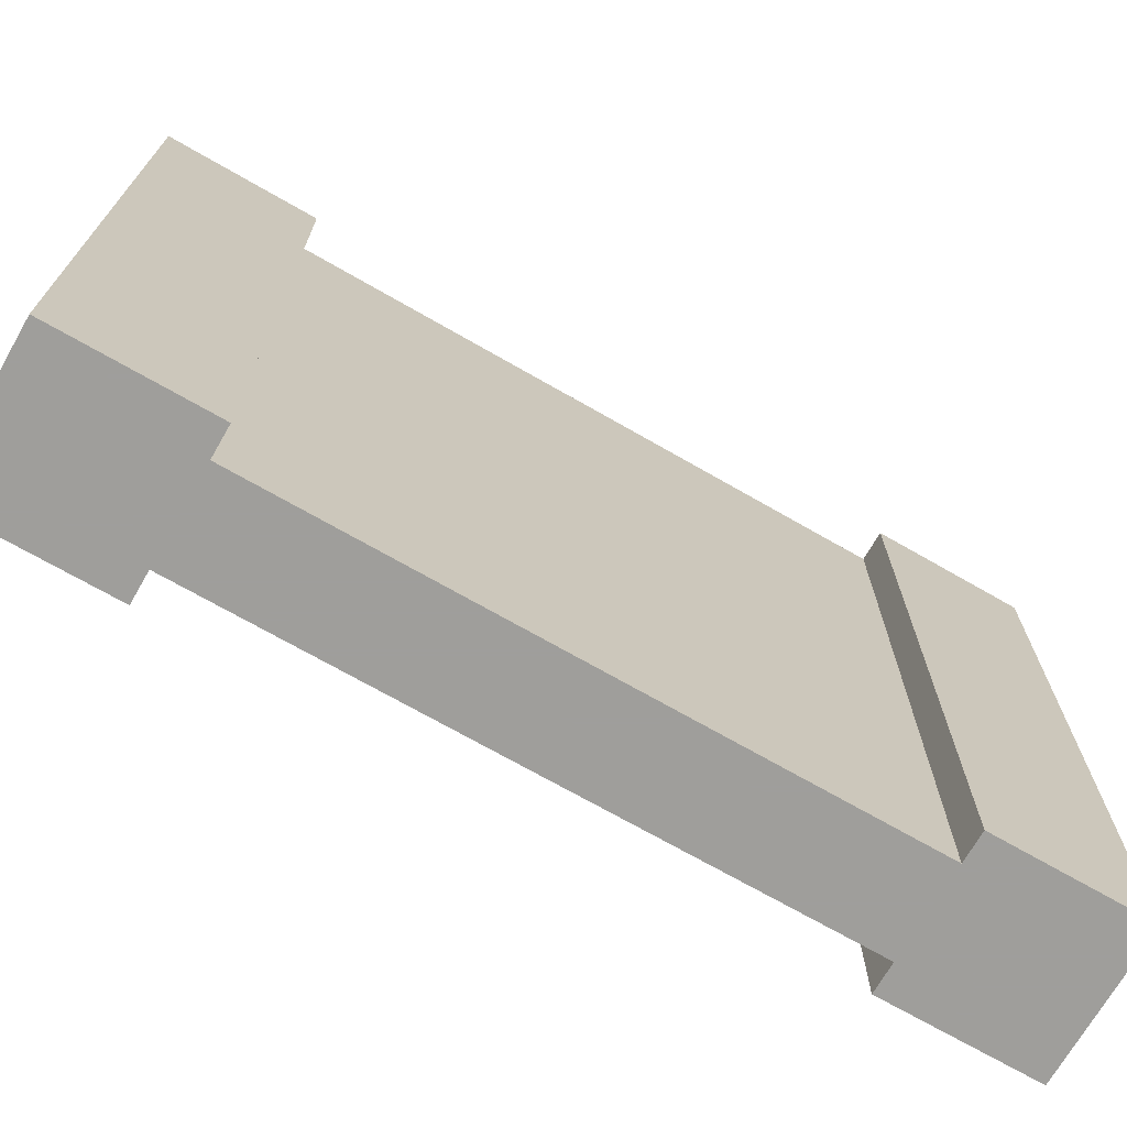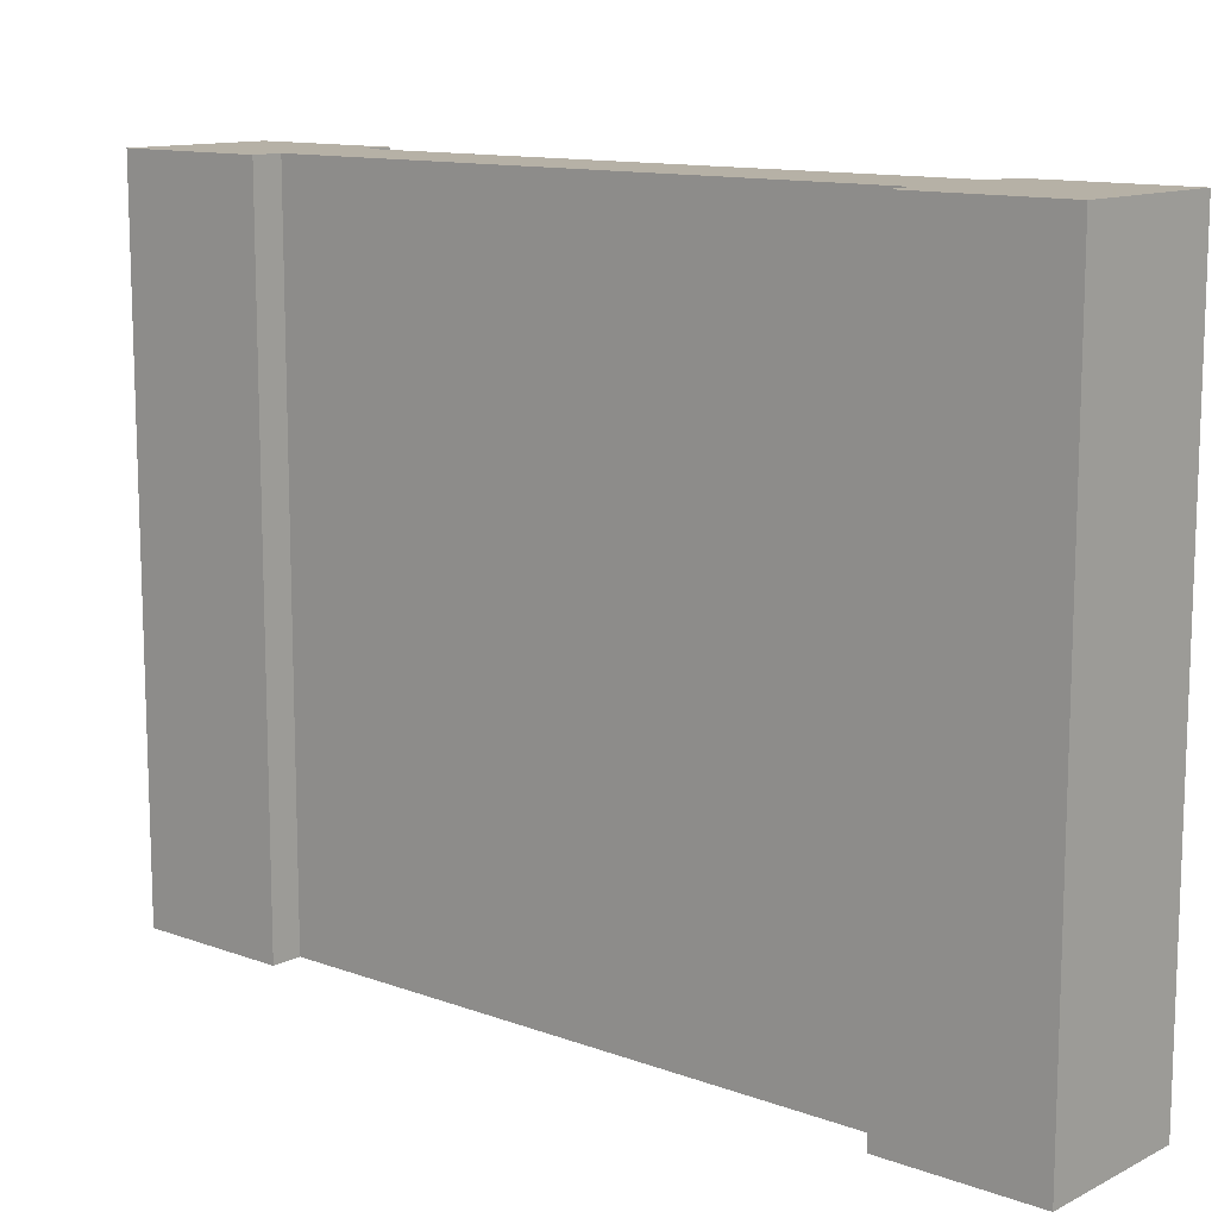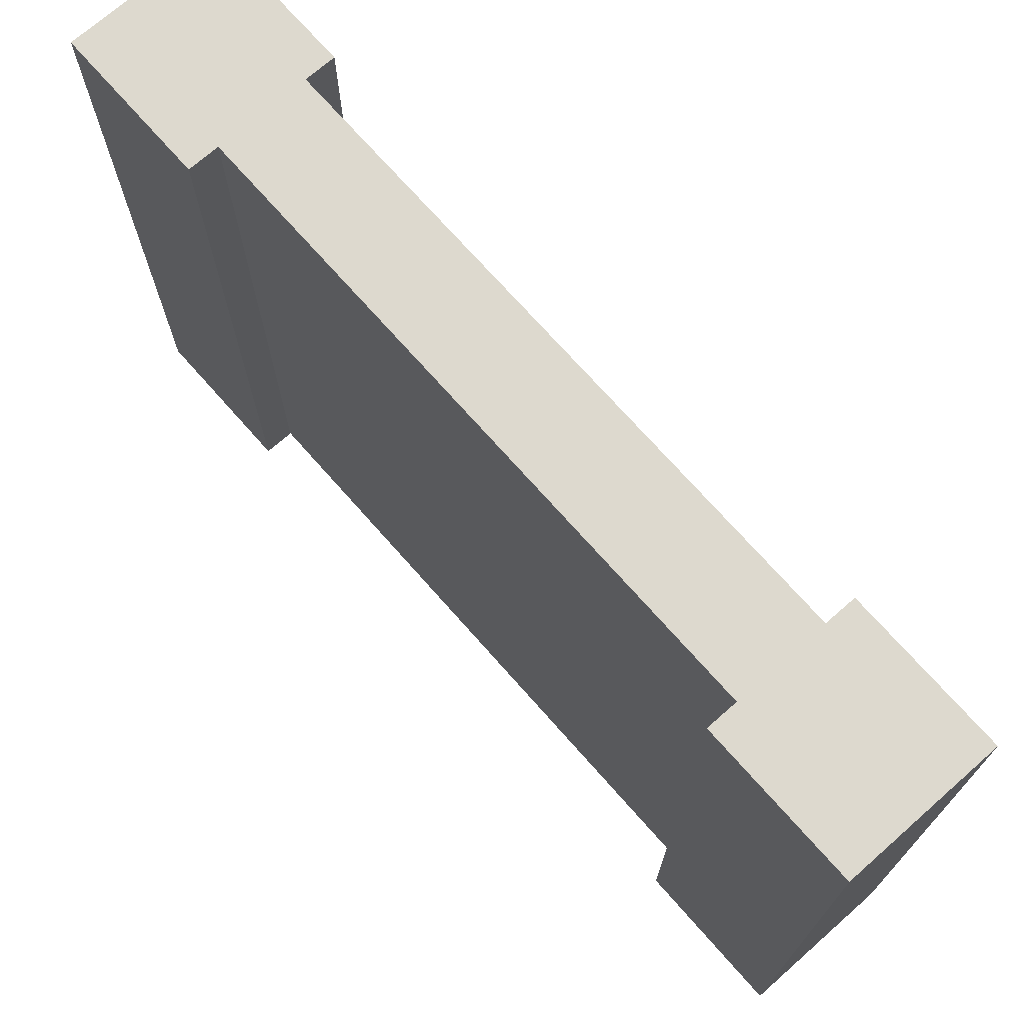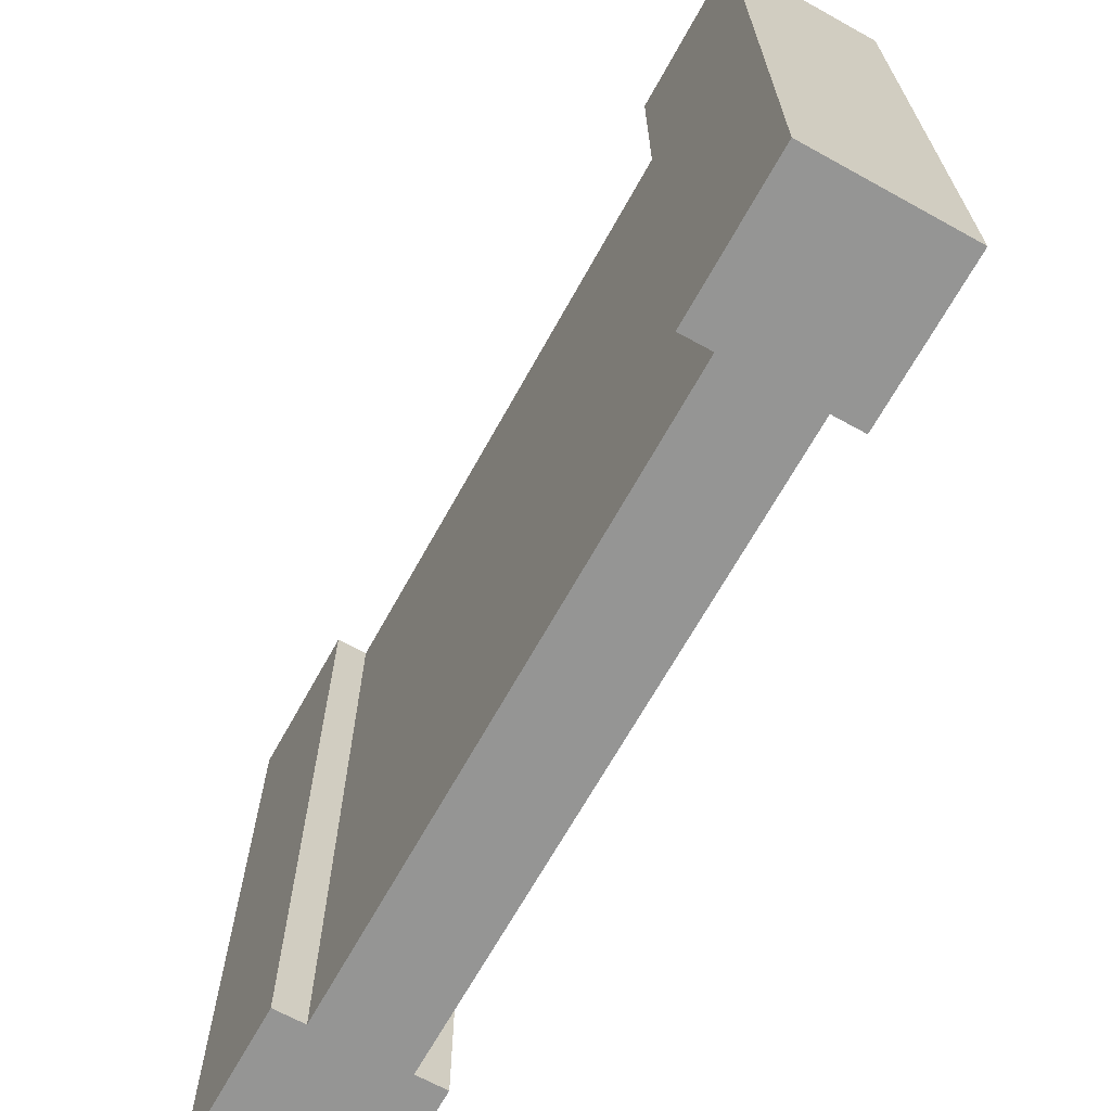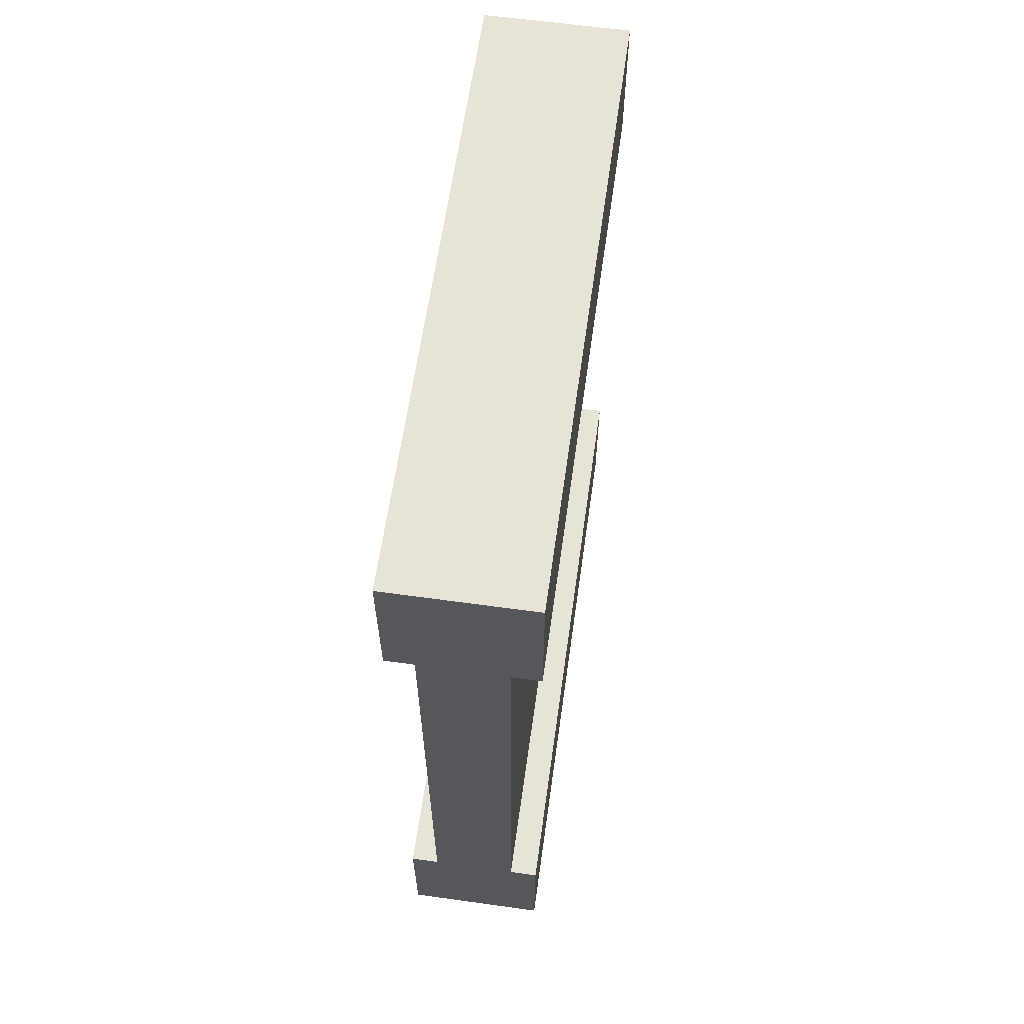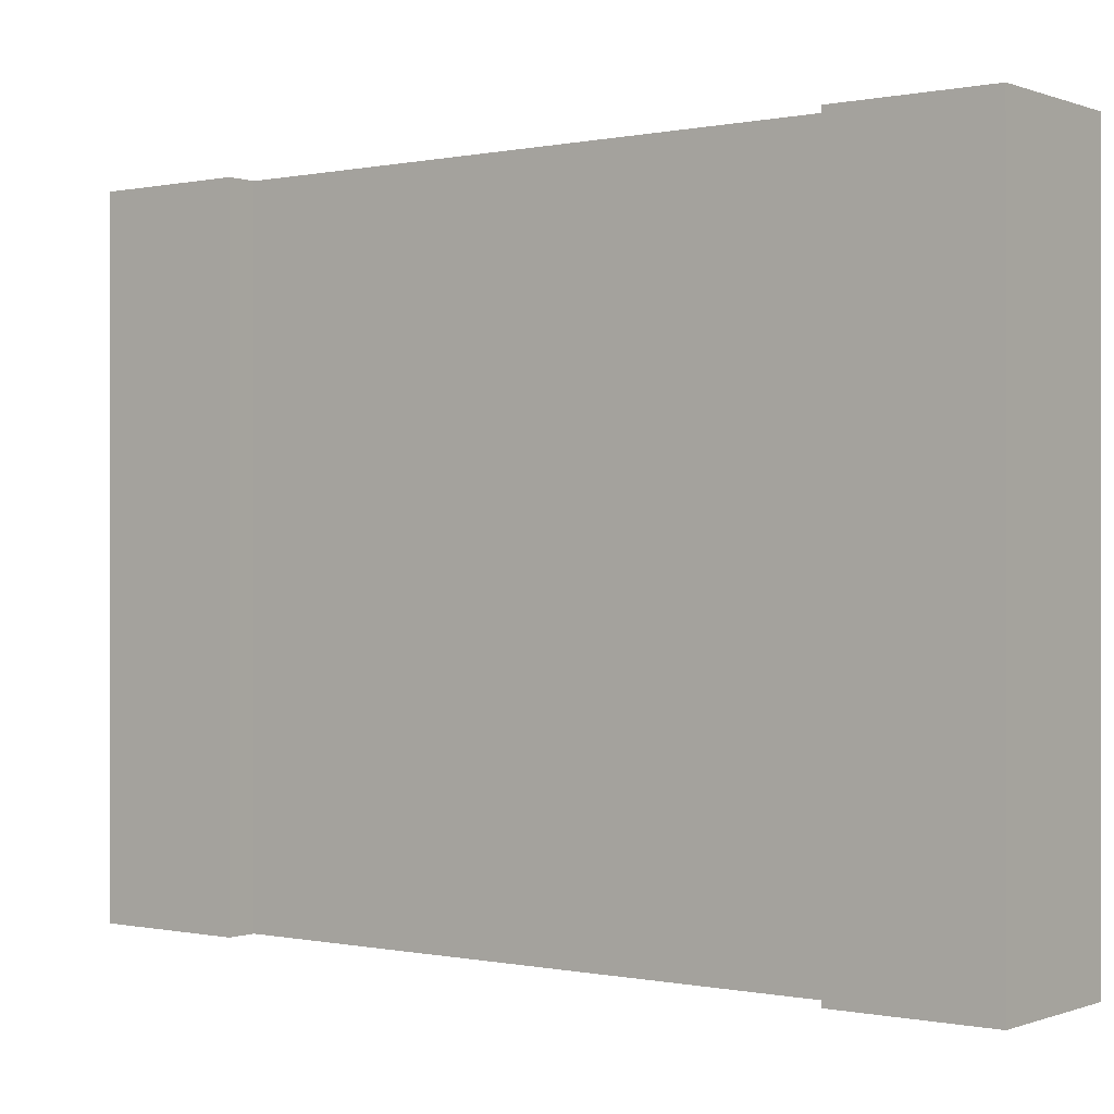
<metadata>
{"format":"obj","ext":"obj","renderer":"f3d","projection":"perspective","resolution":1024,"background":"white","views":[{"elev":-70.8,"azim":-119.9,"up":"+Y"},{"elev":12.1,"azim":130.8,"up":"+Y"},{"elev":71.8,"azim":-41.4,"up":"+Y"},{"elev":-67.4,"azim":-29.0,"up":"+Y"},{"elev":62.0,"azim":-172.0,"up":"+Z"},{"elev":-0.1,"azim":127.3,"up":"+Y"}]}
</metadata>
<code>
o Mesh1_Wood_Wall_Model
v -0.15 0 -1
v -0.15 0 1
v -0.15 2.2 1
v 0.15 0 -1
v 0.15 2.2 -1
v -0.15 2.2 -1
v 0.15 0 1
v 0.15 2.2 1
v 0.25 2.2 1
v 0.25 2.2 1.5
v 0.25 0 1.5
v -0.25 0 1
v -0.25 2.2 1
v -0.25 2.2 1.5
v -0.25 0 1.5
v 0.25 0 -1
v 0.25 2.2 -1
v 0.25 2.2 -1.5
v -0.25 0 -1.5
v -0.25 0 -1
v -0.25 2.2 -1
v 0.25 0 -1.5
v -0.25 2.2 -1.5
v 0.25 0 1
f 9 10 11
f 12 13 3
f 14 13 12
f 10 14 15
f 16 17 5
f 18 17 16
f 19 20 21
f 20 1 21
f 22 19 23
f 9 24 7
f 17 18 5
f 14 10 8
f 24 11 7
f 19 1 20
f 24 9 11
f 2 12 3
f 15 14 12
f 11 10 15
f 4 16 5
f 22 18 16
f 23 19 21
f 21 1 6
f 18 22 23
f 8 9 7
f 21 6 23
f 6 5 23
f 10 9 8
f 14 3 13
f 11 15 7
f 8 3 14
f 2 15 12
f 2 7 15
f 16 4 22
f 4 1 22
f 18 23 5
f 22 1 19
f 1 2 3
f 2 1 4
f 5 6 3
f 7 4 5
f 6 1 3
f 7 2 4
f 8 5 3
f 8 7 5

</code>
